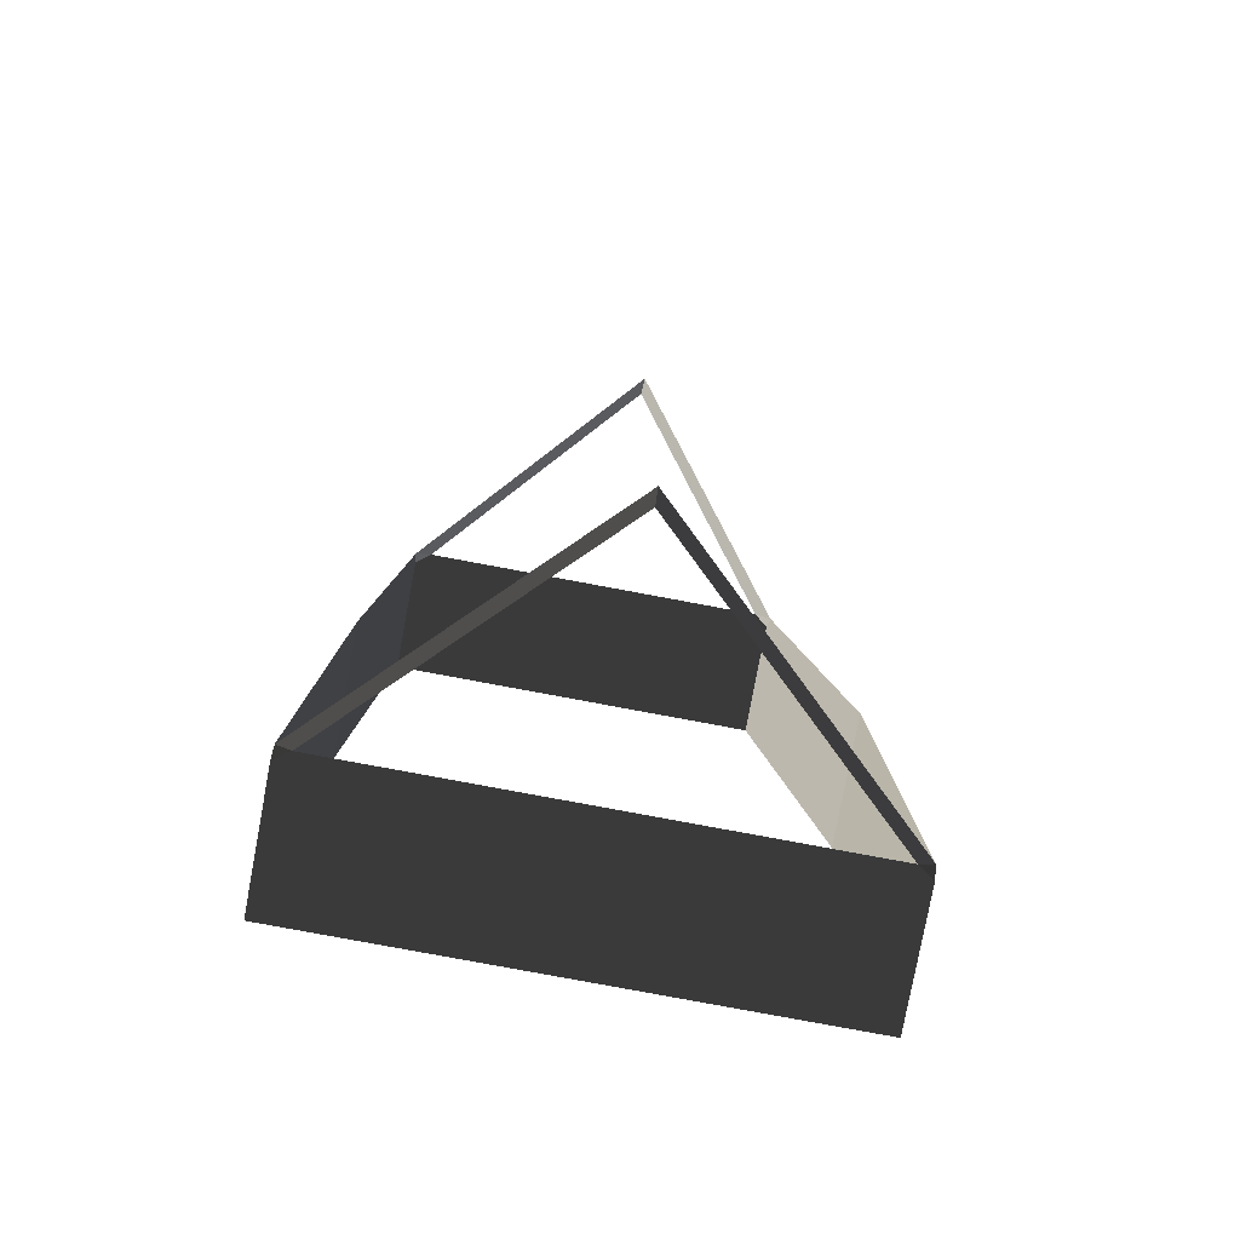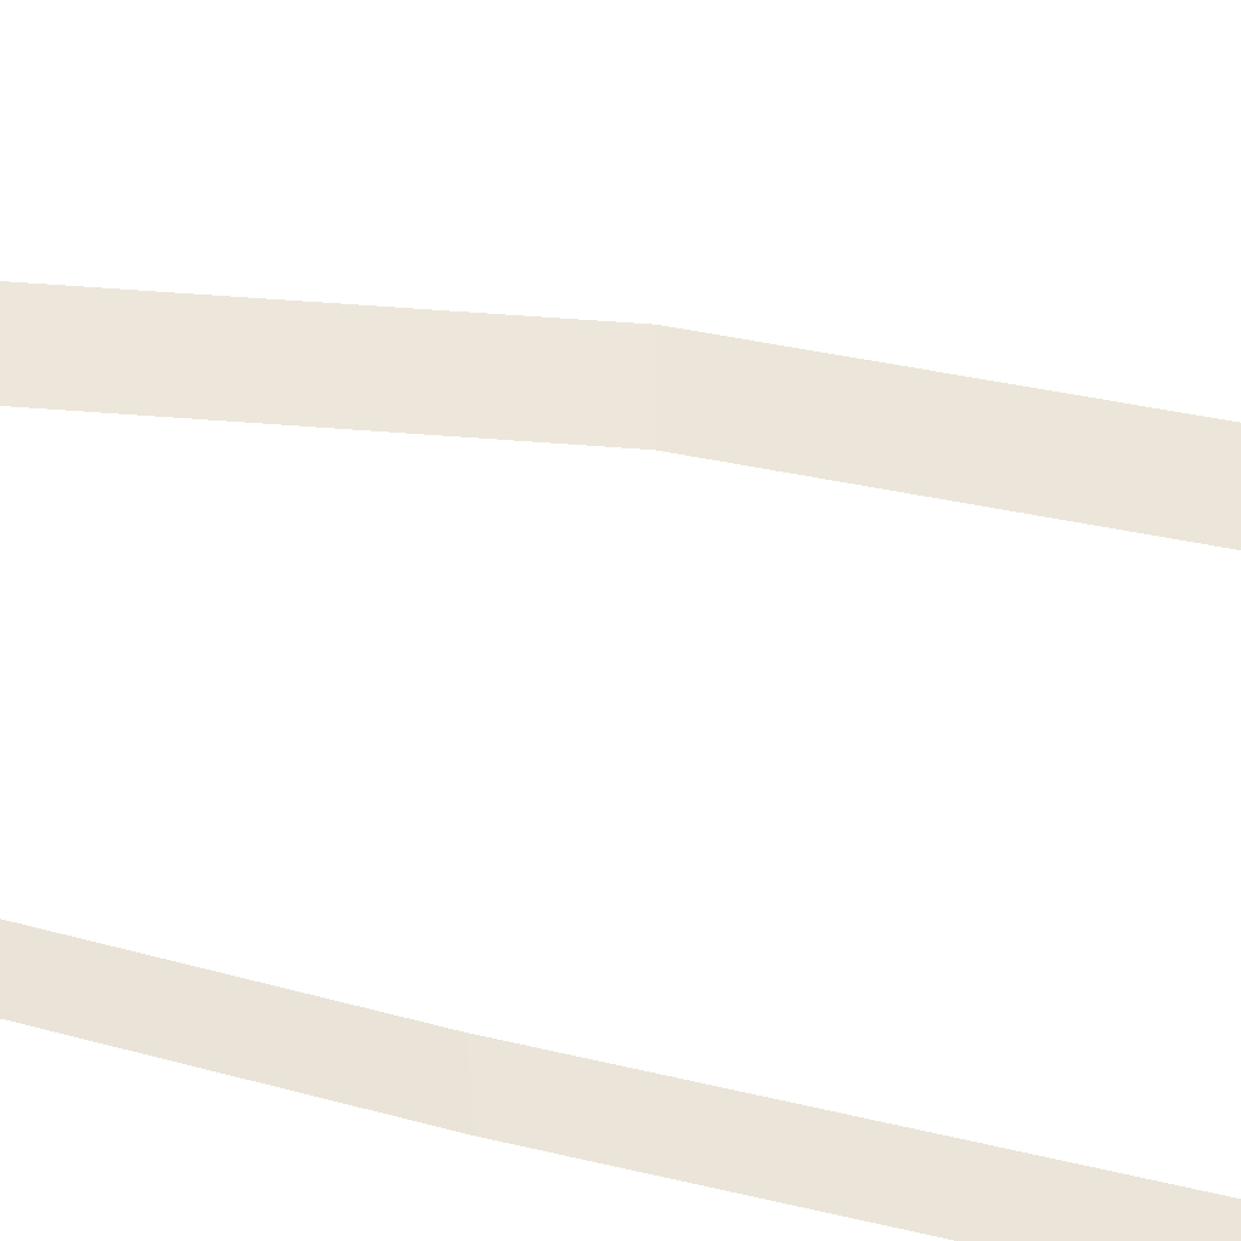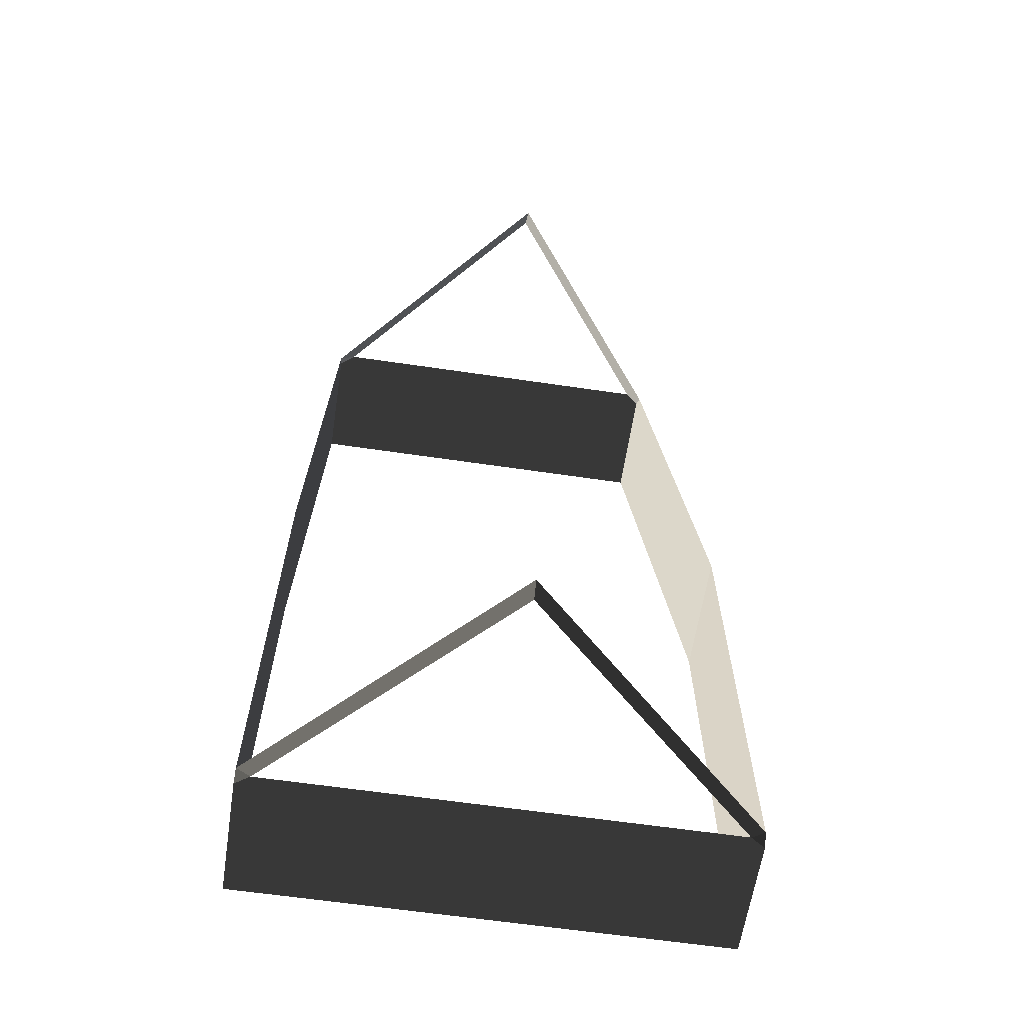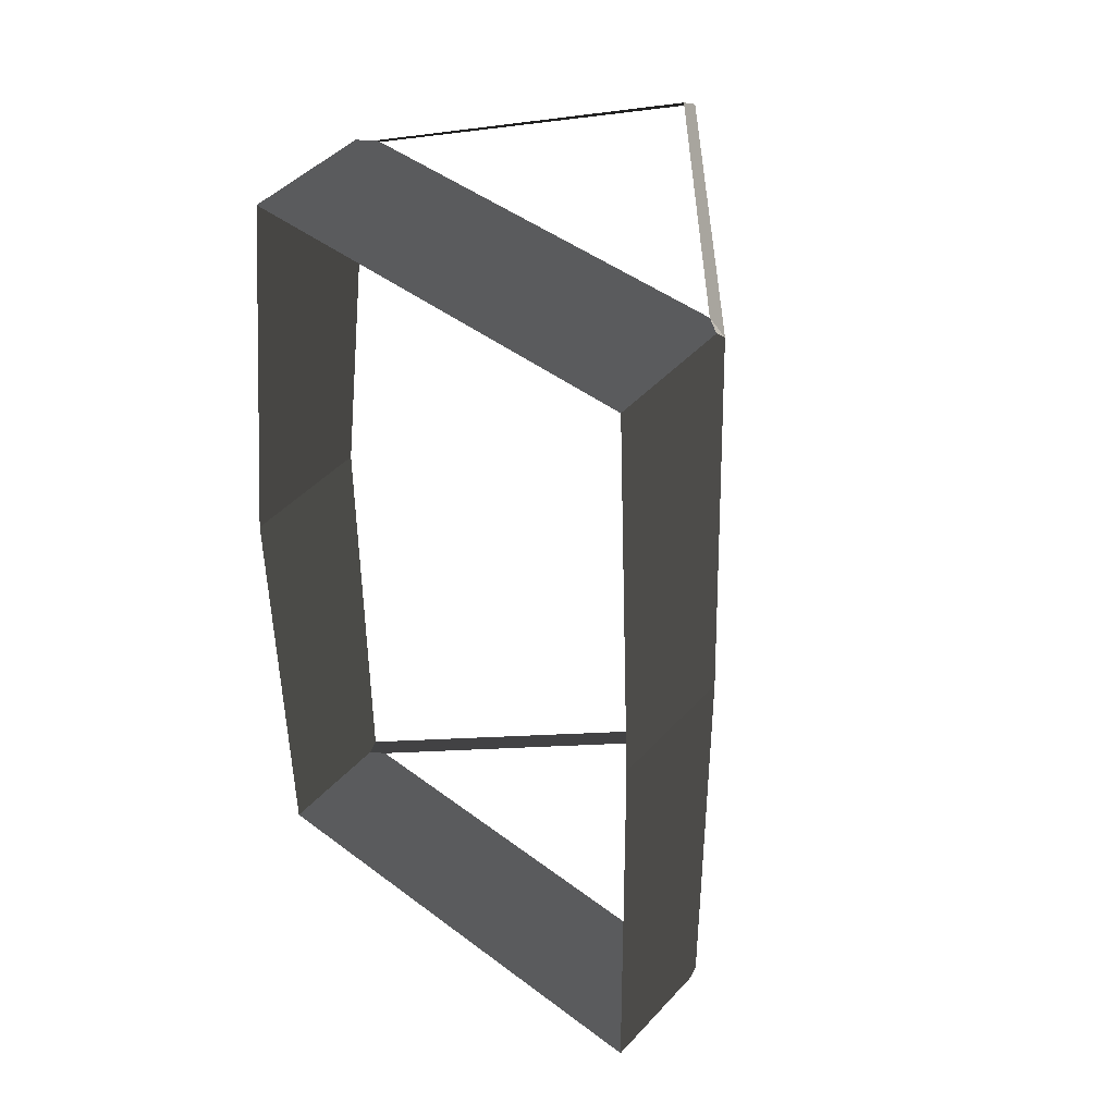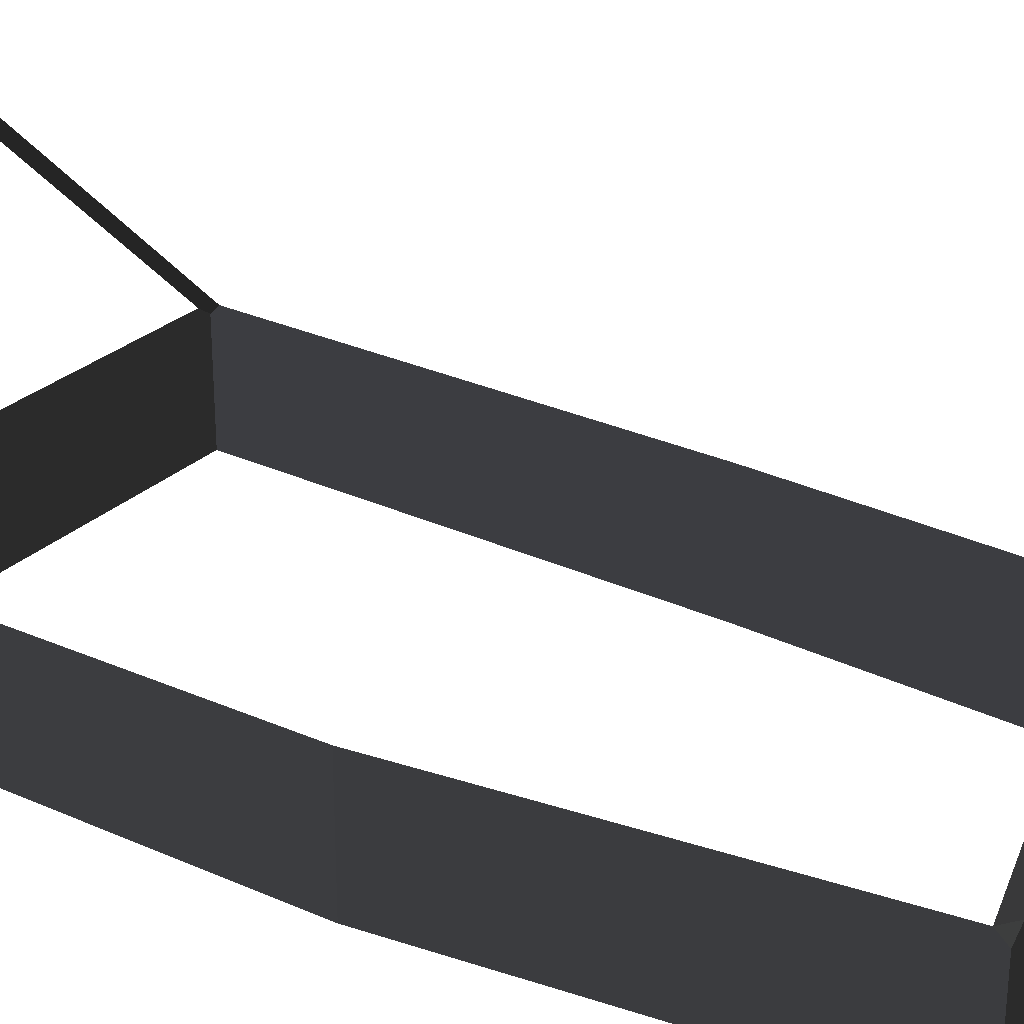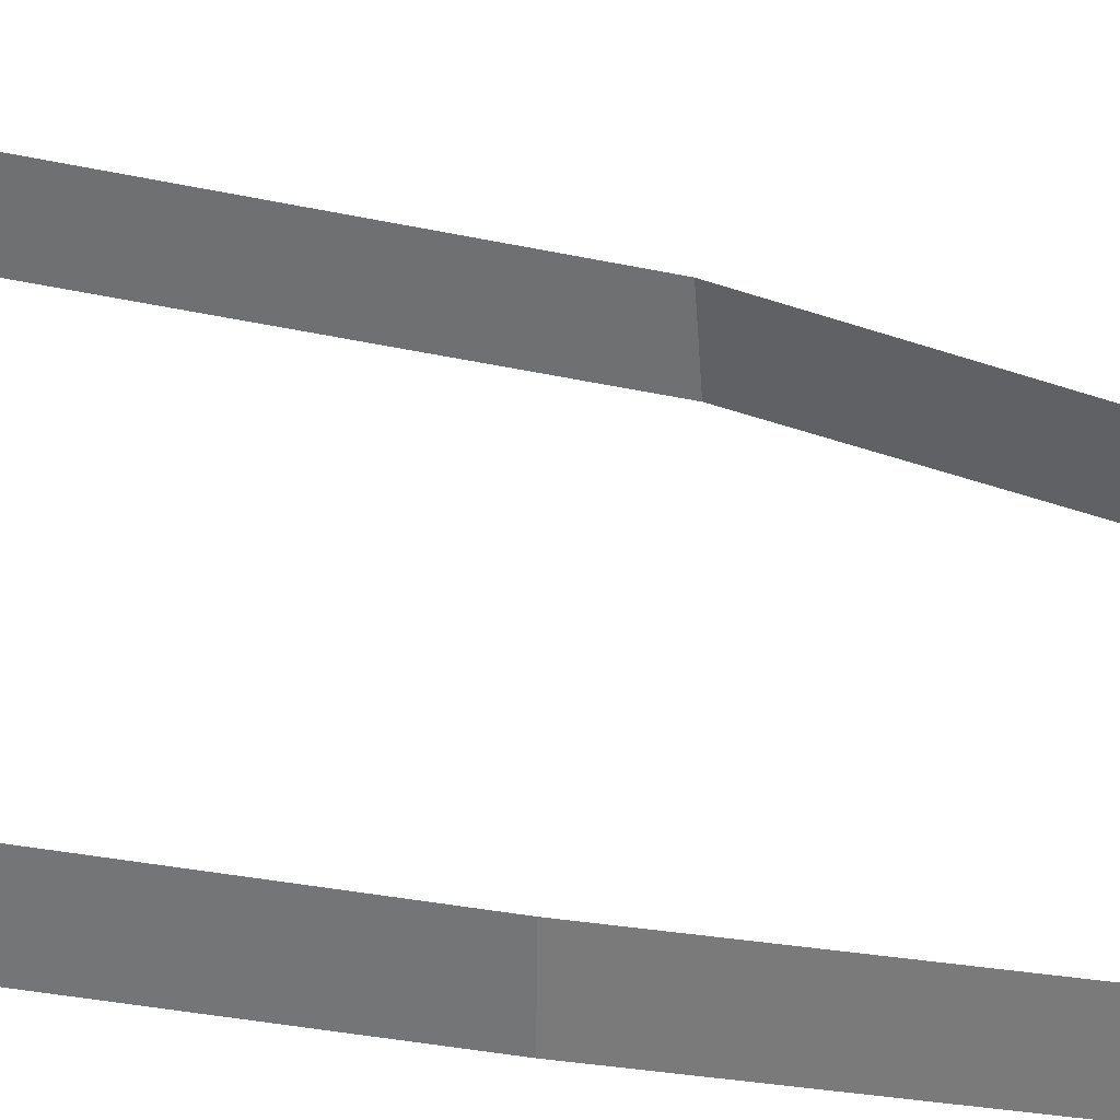
<metadata>
{"format":"obj","ext":"obj","renderer":"f3d","projection":"perspective","resolution":1024,"background":"white","views":[{"elev":-79.4,"azim":-10.6,"up":"+Y"},{"elev":58.2,"azim":-77.5,"up":"+Z"},{"elev":-61.4,"azim":-8.6,"up":"+Y"},{"elev":47.2,"azim":-139.8,"up":"+Y"},{"elev":27.3,"azim":124.9,"up":"+Z"},{"elev":-55.6,"azim":79.1,"up":"+Z"}]}
</metadata>
<code>
v -3.333 -9.568 2.268
v -3.335 -9.747 2.088
v -3.335 -9.747 -0.06557
v -3.214 -0.9623 -0.06557
v -3.214 -0.9623 2.268
v 5.184 -0.9623 -0.06557
v 5.305 -9.747 -0.06557
v 5.305 -9.747 2.088
v 5.302 -9.568 2.268
v 5.184 -0.9623 2.268
v -2.879 6.726 2.062
v -2.879 6.726 -0.06557
v 4.126 6.726 -0.06557
v 4.126 6.726 2.062
v -2.603 6.726 2.268
v 3.865 6.726 2.268
v 4.126 6.726 -0.06557
v 5.184 -0.9623 -0.06557
v 5.184 -0.9623 2.268
v 4.154 6.521 2.268
v 4.126 6.726 2.062
v -3.08 -9.747 2.268
v -3.335 -9.747 2.088
v -3.333 -9.568 2.268
v 5.302 -9.568 2.268
v 5.305 -9.747 2.088
v 5.043 -9.747 2.268
v -3.08 -9.747 2.268
v -3.333 -9.568 2.268
v 0.8659 -9.568 6.43
v 0.8694 -9.747 6.181
v 0.8694 -9.747 6.181
v 0.8659 -9.568 6.43
v 5.302 -9.568 2.268
v 5.043 -9.747 2.268
v 5.305 -9.747 2.088
v 5.305 -9.747 -0.06557
v -3.335 -9.747 -0.06557
v -3.335 -9.747 2.088
v 5.043 -9.747 2.268
v -3.08 -9.747 2.268
v -2.888 6.52 2.268
v -2.879 6.726 2.062
v -2.603 6.726 2.268
v 3.865 6.726 2.268
v 4.126 6.726 2.062
v 4.154 6.521 2.268
v 0.8506 6.726 6.11
v 0.8614 6.52 6.43
v -2.888 6.52 2.268
v -2.603 6.726 2.268
v 3.865 6.726 2.268
v 4.154 6.521 2.268
v 0.8614 6.52 6.43
v 0.8506 6.726 6.11
v -2.888 6.52 2.268
v -3.214 -0.9623 2.268
v -3.214 -0.9623 -0.06557
v -2.879 6.726 -0.06557
v -2.879 6.726 2.062
g Building_t7.005_37438_460
f 1 3 2
f 3 1 4
f 4 1 5
f 6 8 7
f 8 6 9
f 9 6 10
f 11 13 12
f 13 11 14
f 14 11 15
f 14 15 16
f 17 19 18
f 19 17 20
f 20 17 21
f 22 24 23
f 25 27 26
f 28 30 29
f 28 31 30
f 32 34 33
f 32 35 34
f 36 38 37
f 38 36 39
f 39 36 40
f 39 40 41
f 42 44 43
f 45 47 46
f 48 50 49
f 48 51 50
f 52 54 53
f 52 55 54
f 56 58 57
f 58 56 59
f 59 56 60

</code>
